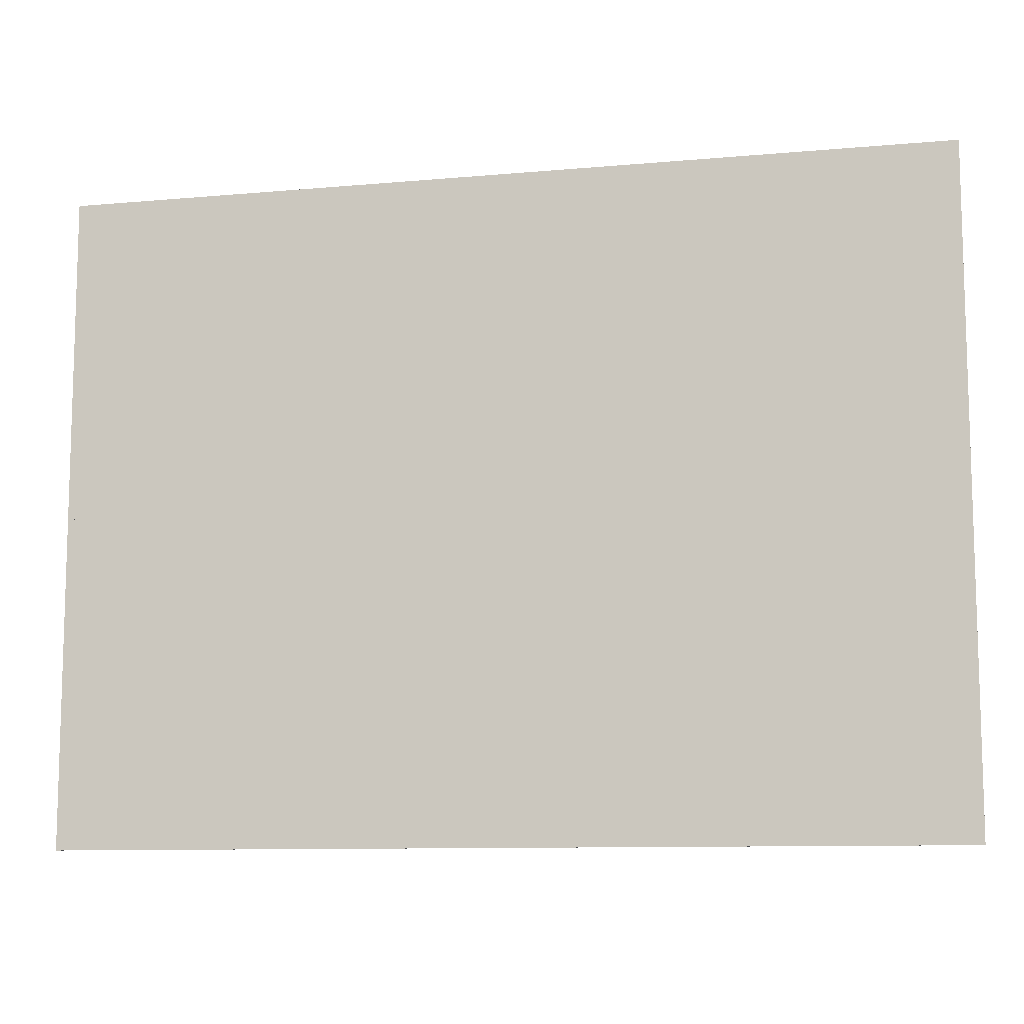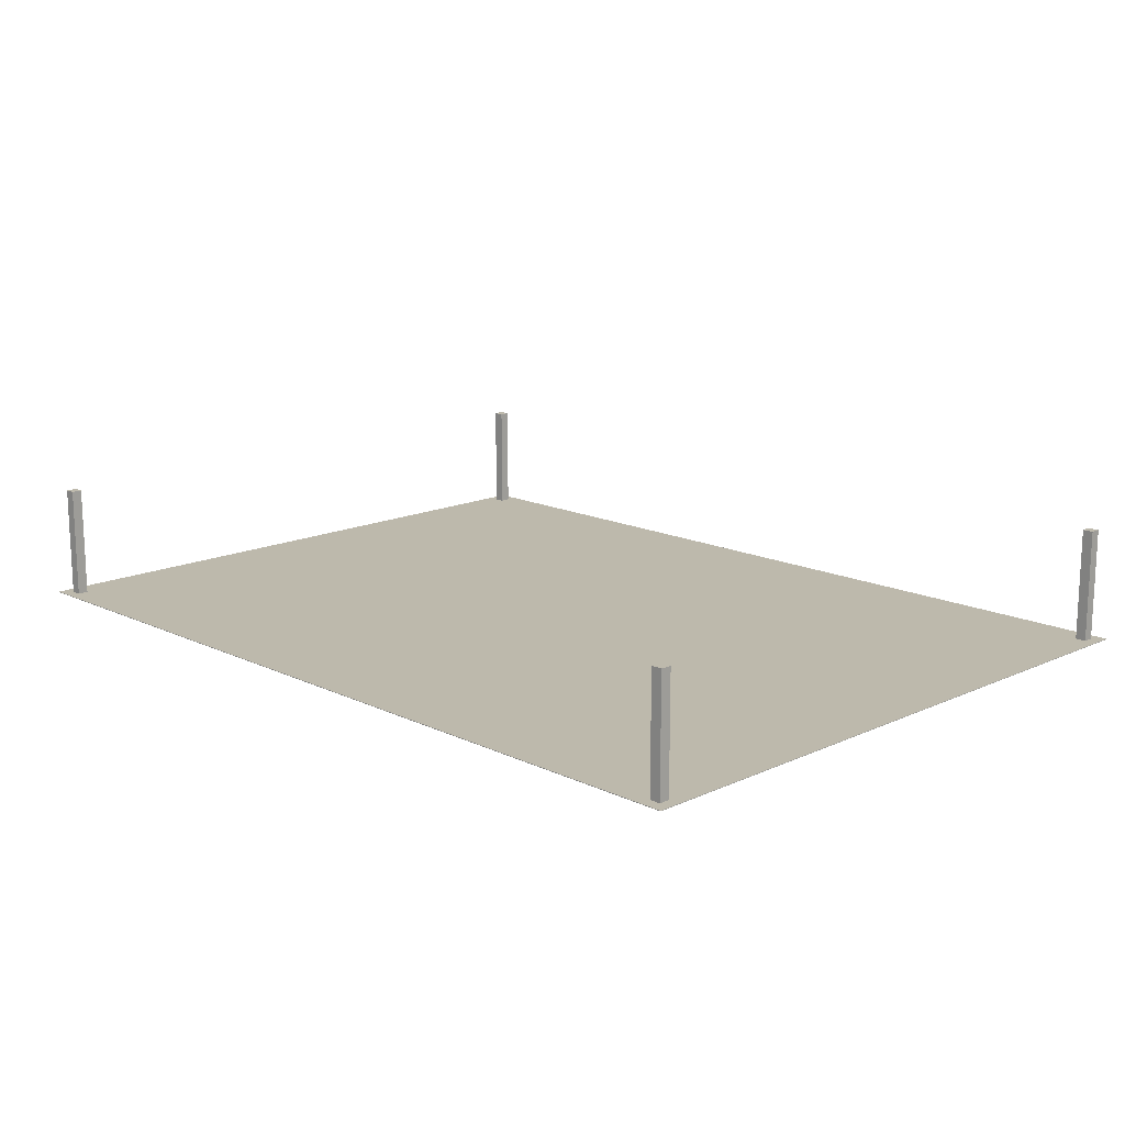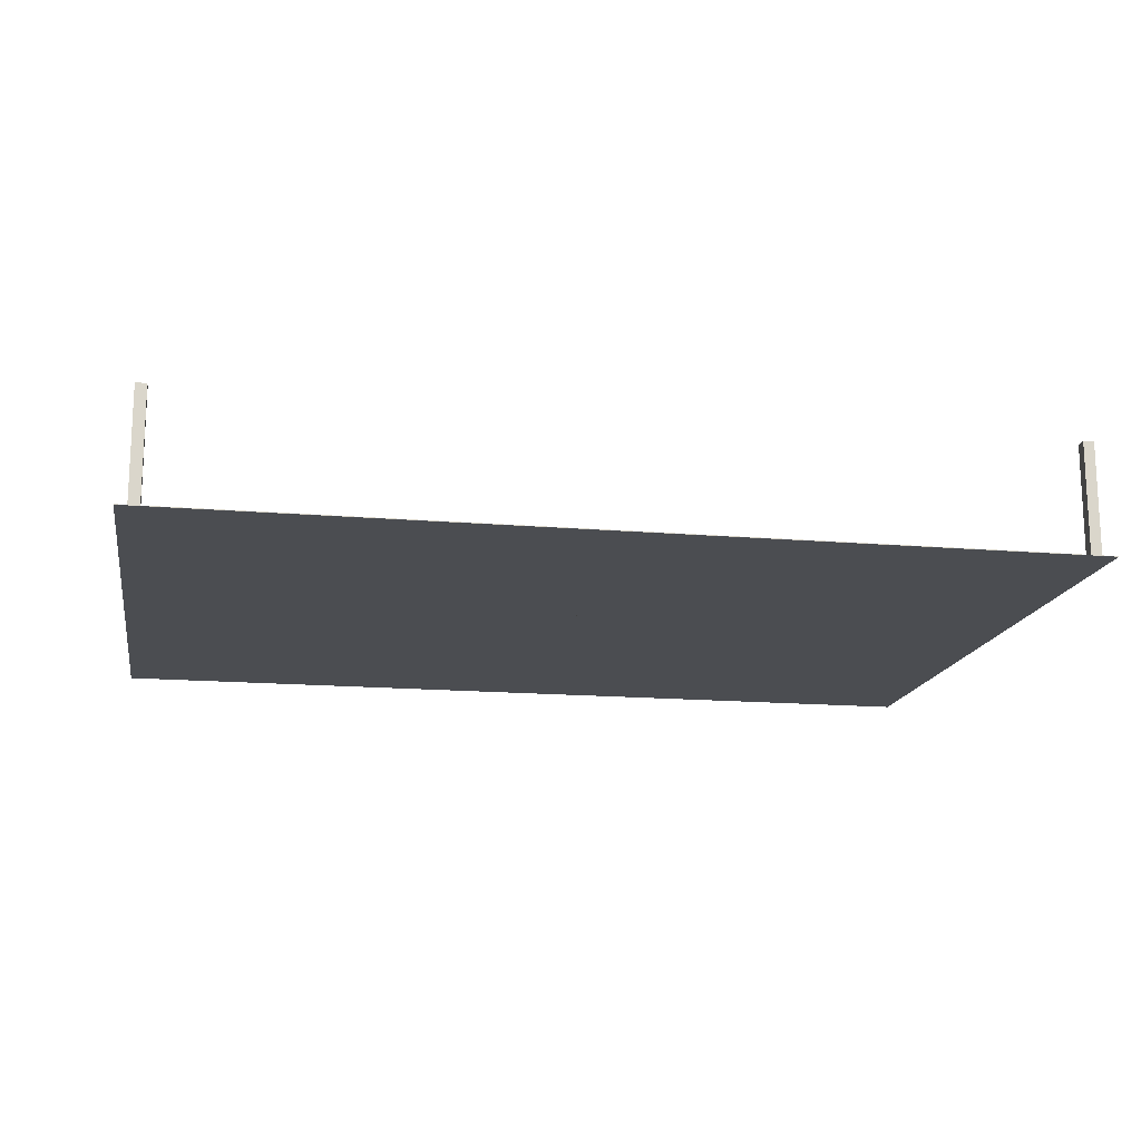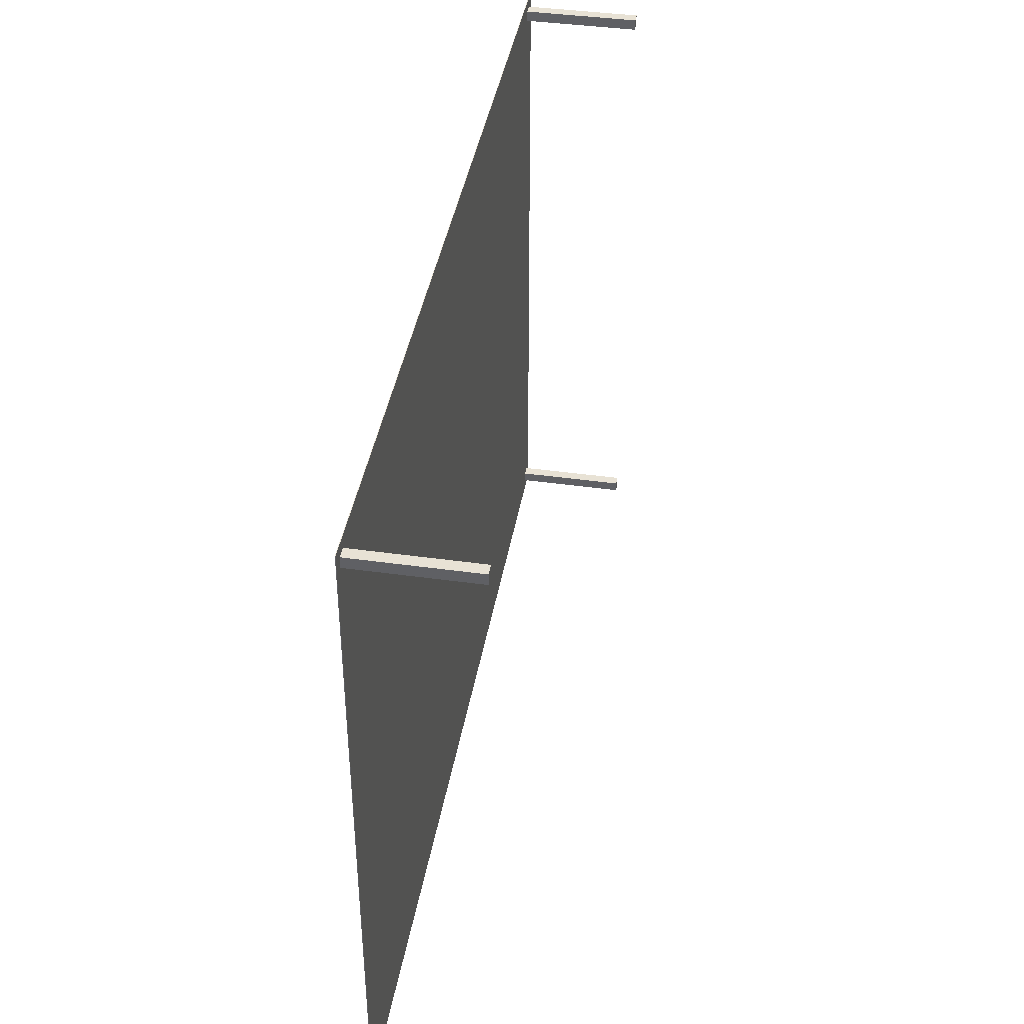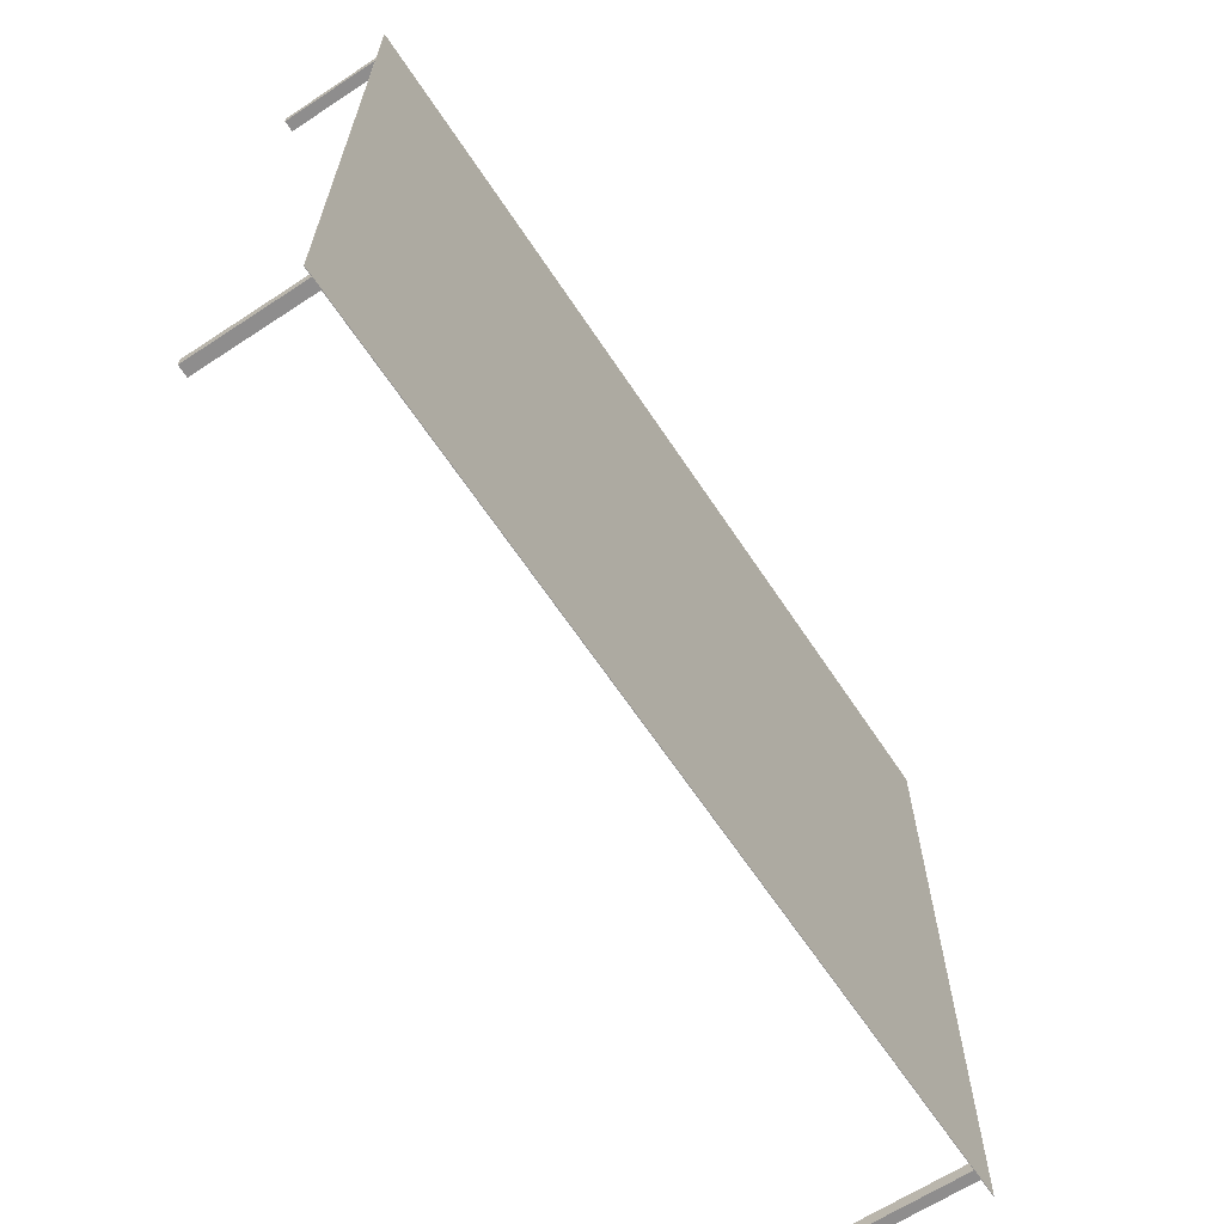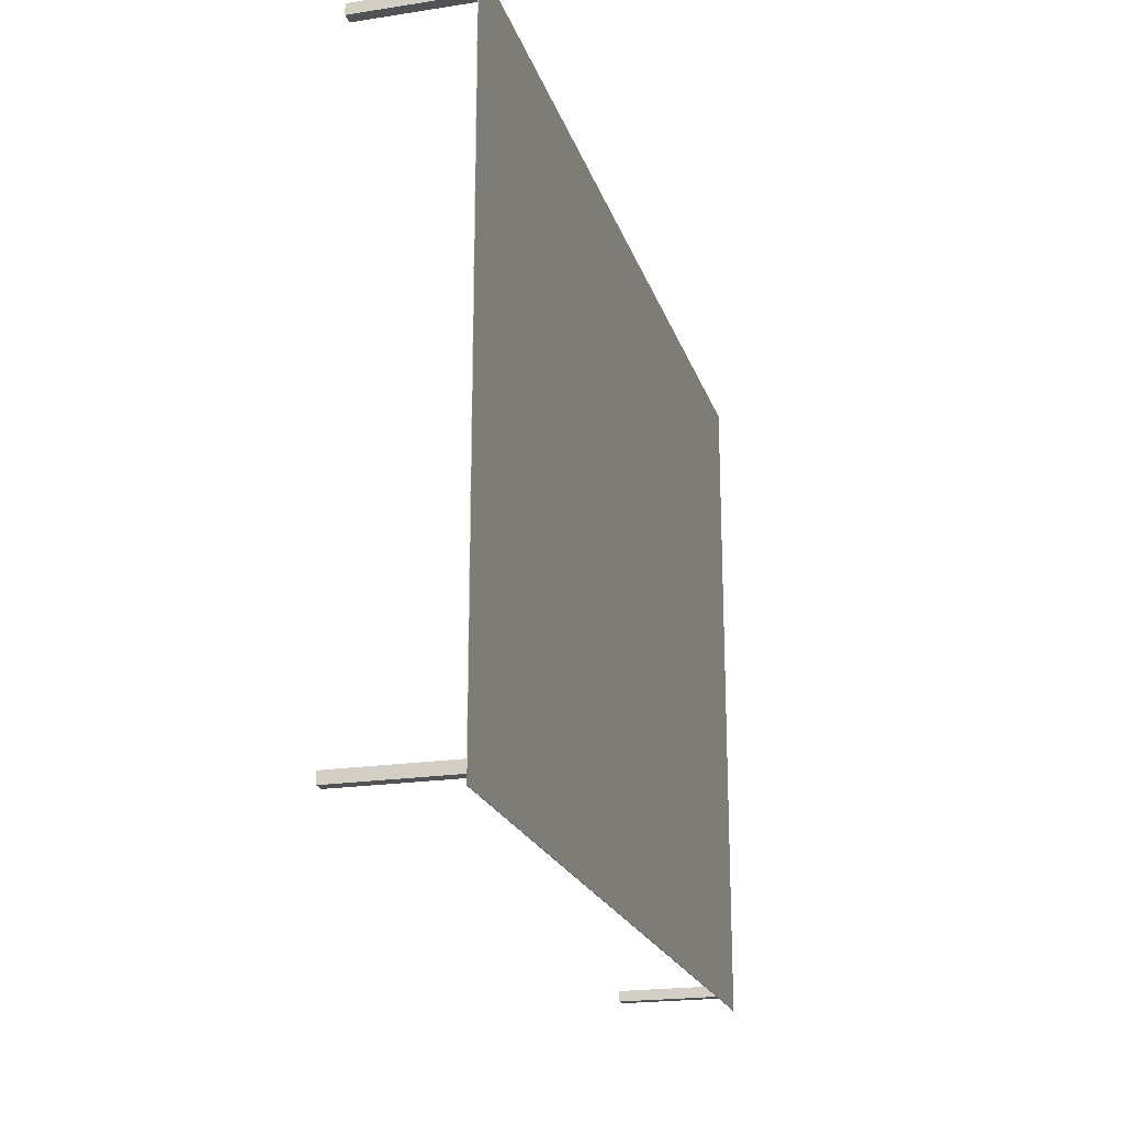
<metadata>
{"format":"obj","ext":"obj","renderer":"f3d","projection":"perspective","resolution":1024,"background":"white","views":[{"elev":-10.2,"azim":-167.1,"up":"+Y"},{"elev":15.0,"azim":45.5,"up":"+Z"},{"elev":-15.8,"azim":-10.1,"up":"+Z"},{"elev":40.9,"azim":-80.3,"up":"+Y"},{"elev":-64.7,"azim":123.5,"up":"+Y"},{"elev":-20.7,"azim":105.5,"up":"+Y"}]}
</metadata>
<code>
o Table_Cube.124
v 3.993 2.95 0.002398
v 3.993 2.95 -0.002398
v 3.894 2.95 -0.002398
v 3.894 2.95 0.002398
v 3.993 2.851 -0.002398
v 3.993 2.851 0.002398
v 3.894 2.851 0.002398
v 3.894 2.851 -0.002398
v 3.798 2.95 0.002398
v 3.798 2.95 -0.002398
v 3.798 2.851 -0.002398
v 3.798 2.851 0.002398
v 3.993 2.755 -0.002398
v 3.993 2.755 0.002398
v 3.894 2.755 0.002398
v 3.894 2.755 -0.002398
v 3.798 2.755 0.002398
v 3.798 2.755 -0.002398
v 3.894 2.851 1.014
v 3.798 2.851 1.014
v 3.894 2.755 1.014
v 3.798 2.755 1.014
v 0 2.95 0.002398
v 0 2.95 -0.002398
v -3.993 2.95 0.002398
v -3.993 2.95 -0.002398
v -3.894 2.95 -0.002398
v -3.894 2.95 0.002398
v 0 2.851 0.002398
v 0 2.851 -0.002398
v -3.993 2.851 -0.002398
v -3.993 2.851 0.002398
v -3.894 2.851 0.002398
v -3.894 2.851 -0.002398
v -3.798 2.95 0.002398
v -3.798 2.95 -0.002398
v -3.798 2.851 -0.002398
v -3.798 2.851 0.002398
v 0 2.755 -0.002398
v -3.993 2.755 -0.002398
v -3.993 2.755 0.002398
v -3.894 2.755 0.002398
v -3.894 2.755 -0.002398
v 0 2.755 0.002398
v -3.798 2.755 0.002398
v -3.798 2.755 -0.002398
v -3.894 2.851 1.014
v -3.798 2.851 1.014
v -3.894 2.755 1.014
v -3.798 2.755 1.014
v 3.993 0 0.002398
v 3.993 -2.95 0.002398
v 3.993 0 -0.002398
v 3.993 -2.95 -0.002398
v 3.894 0 -0.002398
v 3.894 -2.95 -0.002398
v 3.894 0 0.002398
v 3.894 -2.95 0.002398
v 3.993 -2.851 -0.002398
v 3.993 -2.851 0.002398
v 3.894 -2.851 0.002398
v 3.894 -2.851 -0.002398
v 3.798 0 -0.002398
v 3.798 -2.95 0.002398
v 3.798 -2.95 -0.002398
v 3.798 0 0.002398
v 3.798 -2.851 -0.002398
v 3.798 -2.851 0.002398
v 3.993 -2.755 -0.002398
v 3.993 -2.755 0.002398
v 3.894 -2.755 0.002398
v 3.894 -2.755 -0.002398
v 3.798 -2.755 0.002398
v 3.798 -2.755 -0.002398
v 3.894 -2.851 1.014
v 3.798 -2.851 1.014
v 3.894 -2.755 1.014
v 3.798 -2.755 1.014
v 0 0 0.002398
v 0 -2.95 0.002398
v 0 0 -0.002398
v 0 -2.95 -0.002398
v -3.993 0 0.002398
v -3.993 -2.95 0.002398
v -3.993 0 -0.002398
v -3.993 -2.95 -0.002398
v -3.894 0 -0.002398
v -3.894 -2.95 -0.002398
v -3.894 0 0.002398
v -3.894 -2.95 0.002398
v 0 -2.851 0.002398
v 0 -2.851 -0.002398
v -3.993 -2.851 -0.002398
v -3.993 -2.851 0.002398
v -3.894 -2.851 0.002398
v -3.894 -2.851 -0.002398
v -3.798 0 -0.002398
v -3.798 -2.95 0.002398
v -3.798 -2.95 -0.002398
v -3.798 0 0.002398
v -3.798 -2.851 -0.002398
v -3.798 -2.851 0.002398
v 0 -2.755 -0.002398
v -3.993 -2.755 -0.002398
v -3.993 -2.755 0.002398
v -3.894 -2.755 0.002398
v -3.894 -2.755 -0.002398
v 0 -2.755 0.002398
v -3.798 -2.755 0.002398
v -3.798 -2.755 -0.002398
v -3.894 -2.851 1.014
v -3.798 -2.851 1.014
v -3.894 -2.755 1.014
v -3.798 -2.755 1.014
f 8 3 2 5
f 5 2 1 6
f 12 9 23 29
f 10 24 23 9
f 2 3 4 1
f 6 1 4 7
f 11 10 3 8
f 18 11 8 16
f 14 6 7 15
f 17 12 29 44
f 13 5 6 14
f 16 8 5 13
f 7 12 20 19
f 39 30 11 18
f 30 24 10 11
f 3 10 9 4
f 7 4 9 12
f 81 39 18 63
f 57 15 17 66
f 55 16 13 53
f 53 13 14 51
f 66 17 44 79
f 51 14 15 57
f 63 18 16 55
f 21 19 20 22
f 17 15 21 22
f 15 7 19 21
f 12 17 22 20
f 29 30 24 23
f 34 31 26 27
f 31 32 25 26
f 38 29 23 35
f 36 35 23 24
f 26 25 28 27
f 32 33 28 25
f 37 34 27 36
f 46 43 34 37
f 41 42 33 32
f 45 44 29 38
f 40 41 32 31
f 43 40 31 34
f 44 39 30 29
f 33 47 48 38
f 39 46 37 30
f 30 37 36 24
f 27 28 35 36
f 33 38 35 28
f 81 97 46 39
f 89 100 45 42
f 79 81 39 44
f 87 85 40 43
f 85 83 41 40
f 100 79 44 45
f 83 89 42 41
f 97 87 43 46
f 49 50 48 47
f 45 50 49 42
f 42 49 47 33
f 38 48 50 45
f 62 59 54 56
f 59 60 52 54
f 68 91 80 64
f 55 57 51 53
f 65 64 80 82
f 54 52 58 56
f 63 66 57 55
f 60 61 58 52
f 67 62 56 65
f 74 72 62 67
f 70 71 61 60
f 73 108 91 68
f 69 70 60 59
f 72 69 59 62
f 61 75 76 68
f 103 74 67 92
f 92 67 65 82
f 81 79 66 63
f 56 58 64 65
f 61 68 64 58
f 81 63 74 103
f 57 66 73 71
f 55 53 69 72
f 53 51 70 69
f 66 79 108 73
f 51 57 71 70
f 63 55 72 74
f 77 78 76 75
f 73 78 77 71
f 71 77 75 61
f 68 76 78 73
f 91 80 82 92
f 96 88 86 93
f 93 86 84 94
f 102 98 80 91
f 87 85 83 89
f 99 82 80 98
f 86 88 90 84
f 97 87 89 100
f 94 84 90 95
f 101 99 88 96
f 110 101 96 107
f 105 94 95 106
f 109 102 91 108
f 104 93 94 105
f 107 96 93 104
f 108 91 92 103
f 95 102 112 111
f 103 92 101 110
f 92 82 99 101
f 81 97 100 79
f 88 99 98 90
f 95 90 98 102
f 81 103 110 97
f 89 106 109 100
f 79 108 103 81
f 87 107 104 85
f 85 104 105 83
f 100 109 108 79
f 83 105 106 89
f 97 110 107 87
f 113 111 112 114
f 109 106 113 114
f 106 95 111 113
f 102 109 114 112

</code>
